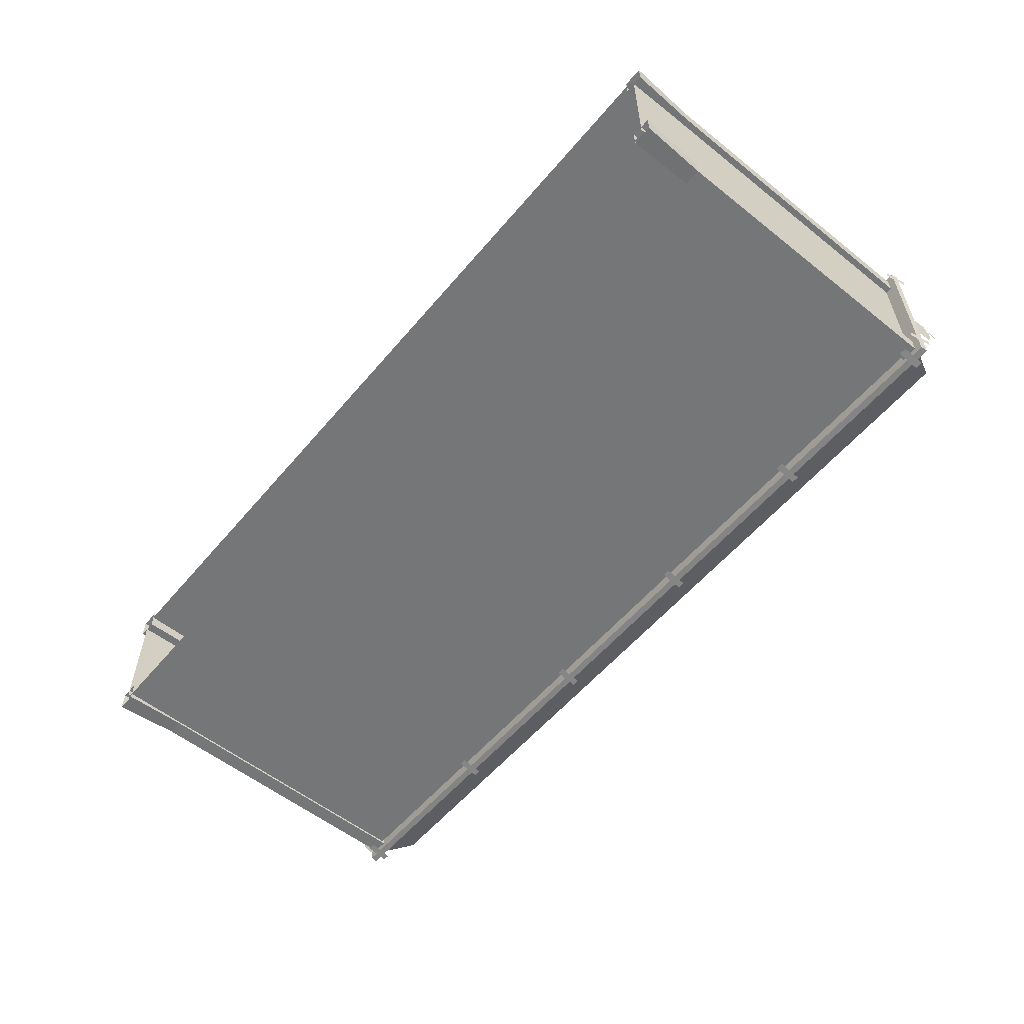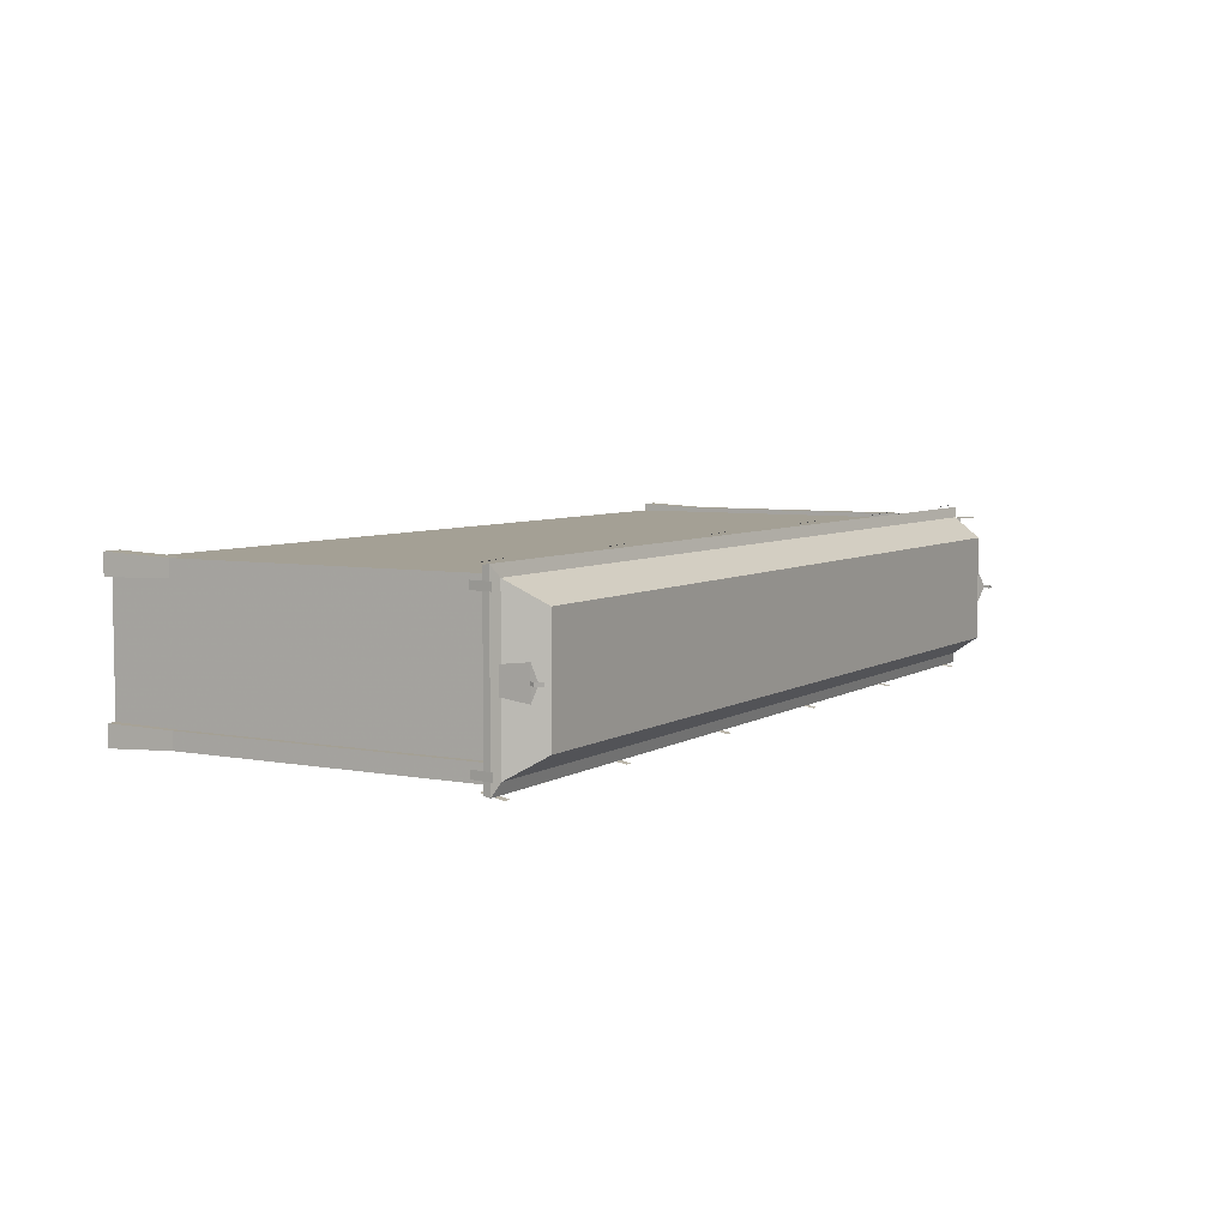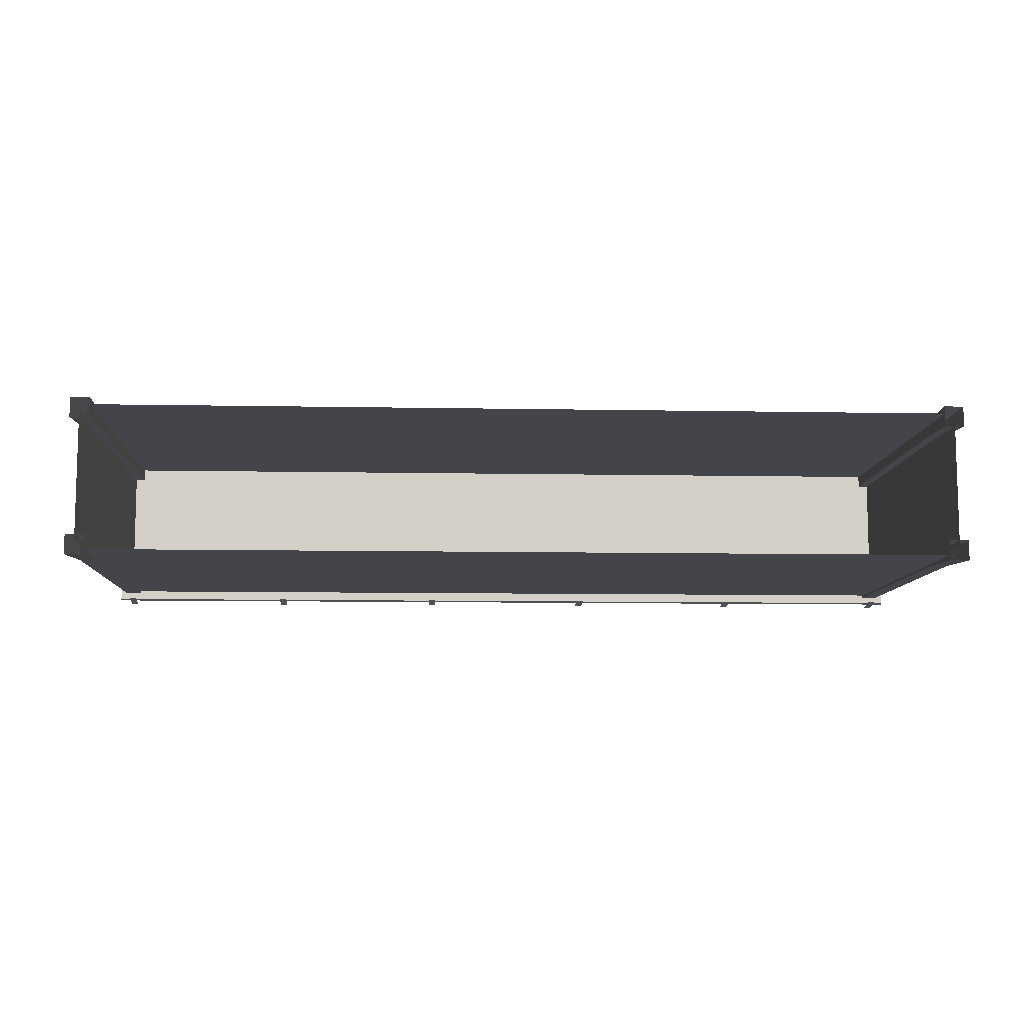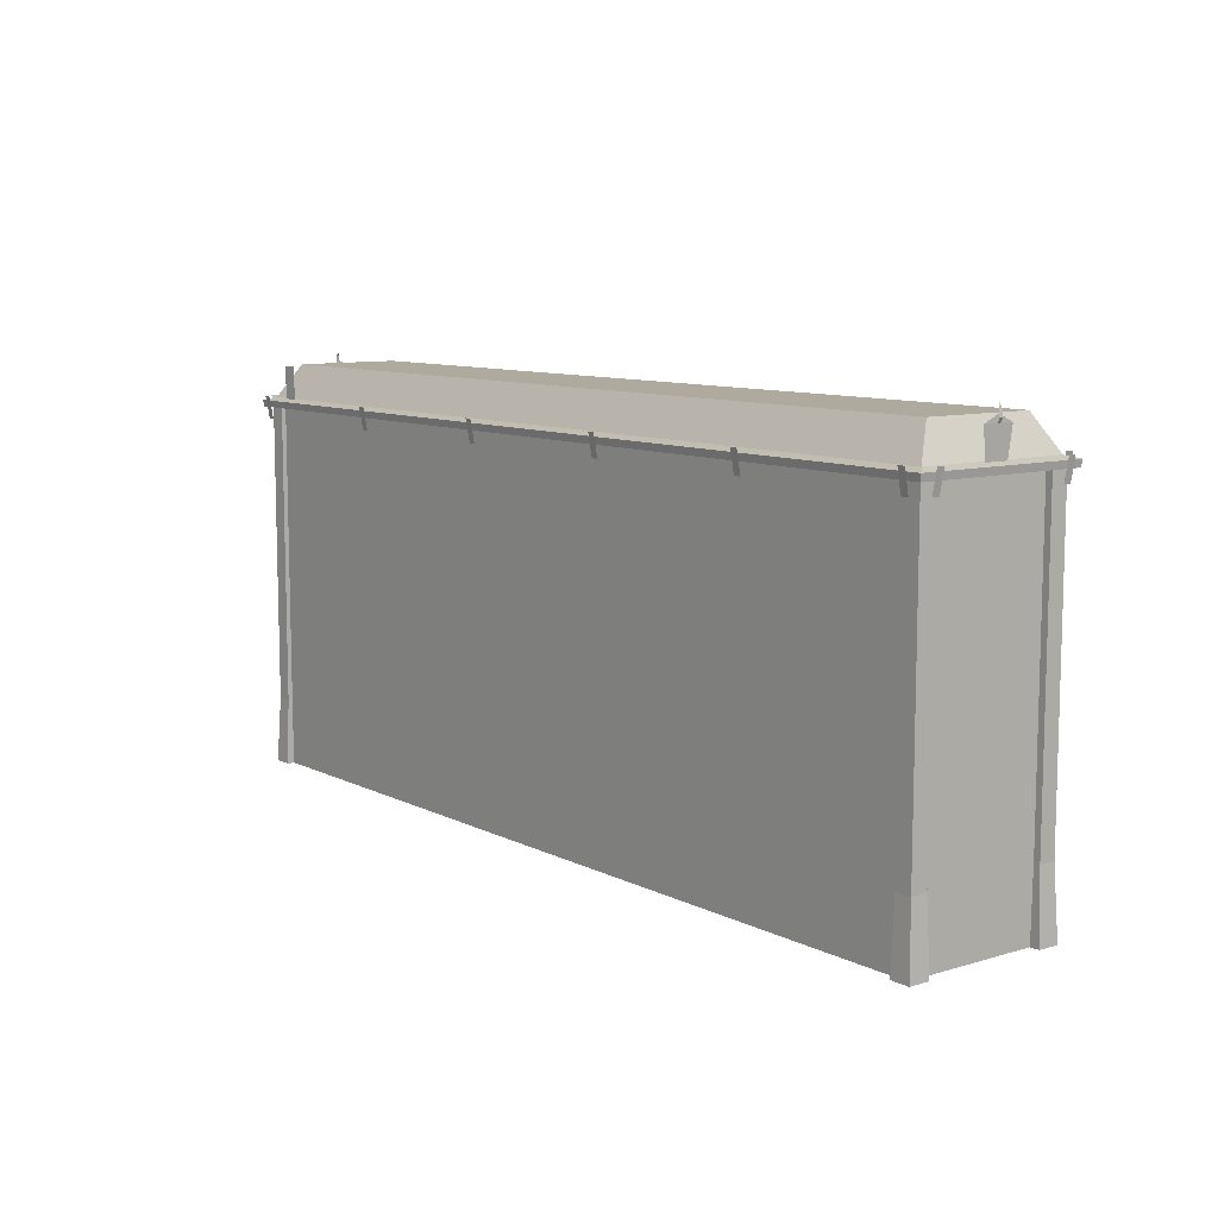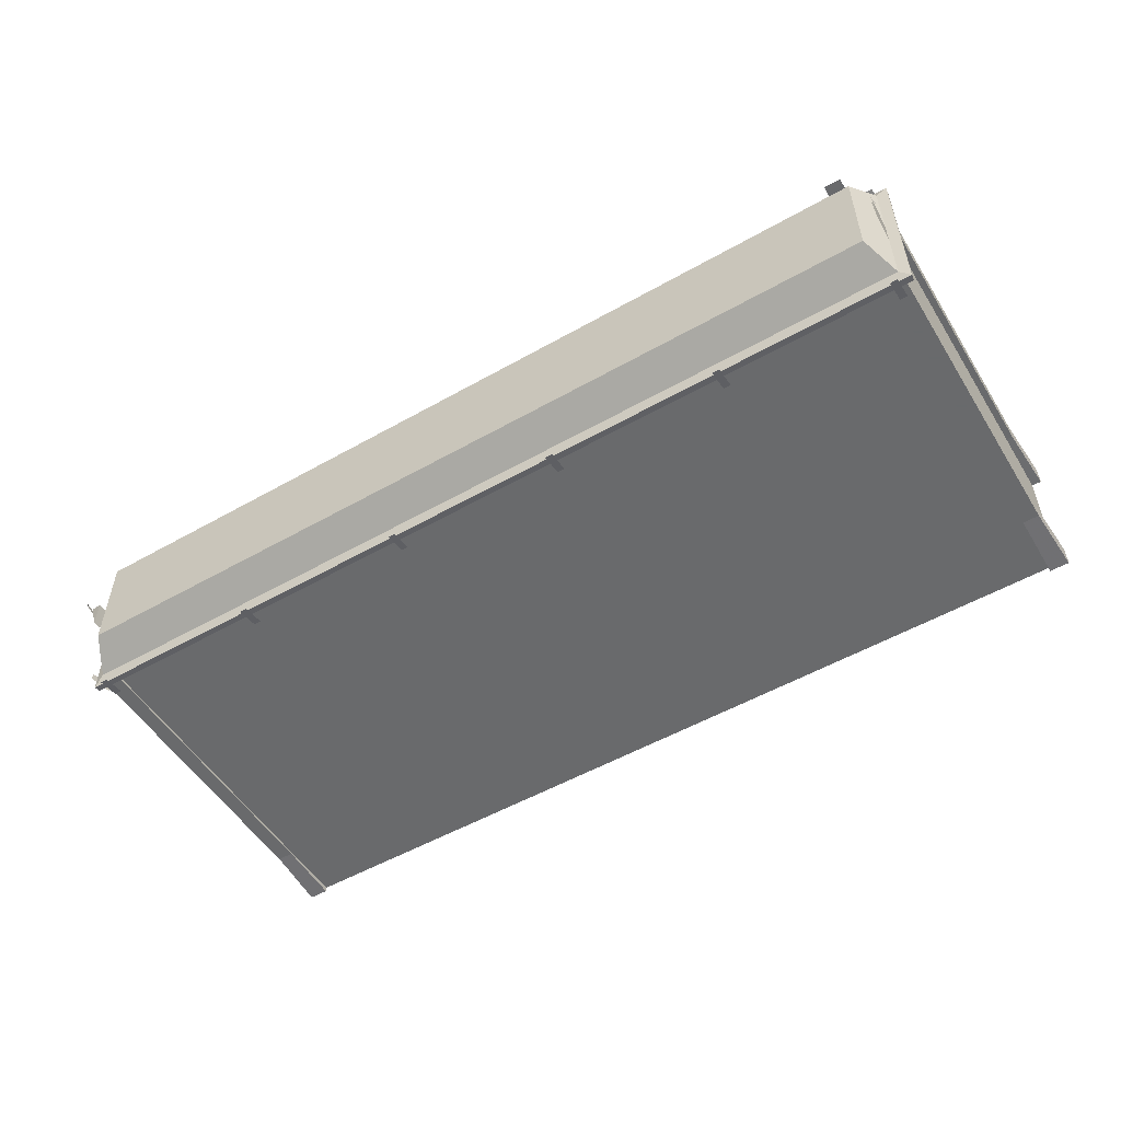
<metadata>
{"format":"obj","ext":"obj","renderer":"f3d","projection":"perspective","resolution":1024,"background":"white","views":[{"elev":-56.7,"azim":50.4,"up":"+Z"},{"elev":5.8,"azim":120.0,"up":"+Z"},{"elev":-9.2,"azim":-2.9,"up":"+Z"},{"elev":9.3,"azim":52.1,"up":"+Y"},{"elev":-52.9,"azim":-148.7,"up":"+Z"}]}
</metadata>
<code>
g Chap01_BD_24_Lod4
v -44.5 40.82 0.1467
v -44.5 40.82 -0.1467
v -44.3 41.21 -4.883e-06
v 44.72 40.82 0.1467
v 44.51 41.21 -4.883e-06
v 44.72 40.82 -0.1467
v -45.6 37.08 6.401
v -45.6 37.08 7.131
v -45.2 34.89 7.131
v -45.2 34.89 6.401
v -45.6 37.08 -7.131
v -45.6 37.08 -6.401
v -45.2 34.89 -6.401
v -45.2 34.89 -7.131
v -44.25 36.94 -1.157
v -44.37 39.62 1.501
v -44.25 36.94 1.157
v -44.37 39.62 -1.501
v -44.37 40.3 -9.766e-06
v -44.49 6.5 5.967
v -44.8 6.342e-07 5.832
v -42.88 7.868e-07 5.832
v -42.89 6.5 5.967
v -44.49 6.5 5.967
v -44.8 6.342e-07 7.864
v -44.8 6.342e-07 5.832
v -44.49 6.5 7.565
v -44.49 36.07 5.967
v -44.49 36.07 7.565
v -44.49 6.5 5.967
v -42.89 6.5 7.565
v -42.88 6.342e-07 7.864
v -44.8 6.342e-07 7.864
v -44.49 6.5 7.565
v -42.88 7.868e-07 5.832
v -42.88 6.342e-07 7.864
v -42.89 6.5 7.565
v -42.89 6.5 5.967
v 42.89 6.5 5.967
v 42.87 7.868e-07 5.832
v 44.8 6.342e-07 5.832
v 44.48 6.5 5.967
v 42.89 36.1 5.967
v 44.48 6.5 5.967
v 44.48 36.1 5.967
v 44.8 6.342e-07 7.864
v 44.48 6.5 7.565
v 44.48 6.5 5.967
v 44.8 6.342e-07 5.832
v 44.8 6.342e-07 7.864
v 42.87 6.342e-07 7.864
v 42.89 6.5 7.565
v 44.48 6.5 7.565
v 44.48 36.1 7.565
v 42.89 6.5 7.565
v 42.89 36.1 7.565
v 42.87 6.342e-07 7.864
v 42.87 7.868e-07 5.832
v 42.89 6.5 5.967
v 42.89 6.5 7.565
v 44.48 36.1 5.967
v 44.48 6.5 5.967
v 44.48 6.5 7.565
v 44.48 36.1 7.565
v 42.89 36.1 7.565
v 42.89 6.5 7.565
v 42.89 6.5 5.967
v 42.89 36.1 5.967
v 26.22 35.8 -7.343
v 26.22 1.221e-06 -7.343
v 43.39 1.221e-06 -7.343
v 43.39 35.8 -7.343
v 44.06 37.08 -8.677
v 43.33 37.08 -8.677
v 43.33 34.89 -8.273
v 44.06 34.89 -8.273
v -42.89 36.07 5.967
v -44.49 36.07 5.967
v -44.49 6.5 5.967
v -42.89 6.5 5.967
v -42.89 36.07 7.565
v -42.89 36.07 5.967
v -42.89 6.5 5.967
v -42.89 6.5 7.565
v -44.49 36.07 7.565
v -42.89 36.07 7.565
v -42.89 6.5 7.565
v -44.49 6.5 7.565
v -44.61 40.01 0.1763
v -44.61 40.01 -0.1763
v -44.5 40.82 -0.1467
v -44.5 40.82 0.1467
v -44.44 39.62 -0.1334
v -44.61 40.01 -0.1763
v -44.61 40.01 0.1763
v -44.44 39.62 0.1333
v 9.107 37.08 -8.677
v 8.377 37.08 -8.677
v 8.377 34.89 -8.273
v 9.107 34.89 -8.273
v -8.744 40.17 5.287
v 8.737 40.17 5.287
v 8.737 36.94 7.281
v -8.744 36.94 7.281
v -8.744 40.17 -5.287
v 8.737 40.17 -5.287
v 8.737 40.17 5.287
v -8.744 40.17 5.287
v -8.744 36.94 -7.281
v 8.737 36.94 -7.281
v 8.737 40.17 -5.287
v -8.744 40.17 -5.287
v -26.23 40.17 5.287
v -8.744 40.17 5.287
v -8.744 36.94 7.281
v -26.23 36.94 7.281
v -26.23 40.17 -5.287
v -8.744 40.17 -5.287
v -8.744 40.17 5.287
v -26.23 40.17 5.287
v -26.23 36.94 -7.281
v -8.744 36.94 -7.281
v -8.744 40.17 -5.287
v -26.23 40.17 -5.287
v -26.23 36.94 7.281
v -44.26 36.94 7.281
v -42.71 40.17 5.287
v -26.23 40.17 5.287
v -26.23 40.17 5.287
v -42.71 40.17 5.287
v -42.71 40.17 -5.287
v -26.23 40.17 -5.287
v -26.23 40.17 -5.287
v -42.71 40.17 -5.287
v -44.26 36.94 -7.281
v -26.23 36.94 -7.281
v -42.71 40.17 5.287
v -44.26 36.94 7.281
v -44.26 36.94 -7.281
v -42.71 40.17 -5.287
v 8.737 40.17 5.287
v 26.22 40.17 5.287
v 26.22 36.94 7.281
v 8.737 36.94 7.281
v 8.737 40.17 -5.287
v 26.22 40.17 -5.287
v 26.22 40.17 5.287
v 8.737 40.17 5.287
v 8.737 36.94 -7.281
v 26.22 36.94 -7.281
v 26.22 40.17 -5.287
v 8.737 40.17 -5.287
v 26.22 40.17 5.287
v 42.71 40.17 5.287
v 44.26 36.94 7.281
v 26.22 36.94 7.281
v 26.22 40.17 -5.287
v 42.71 40.17 -5.287
v 42.71 40.17 5.287
v 26.22 40.17 5.287
v 26.22 36.94 -7.281
v 44.26 36.94 -7.281
v 42.71 40.17 -5.287
v 26.22 40.17 -5.287
v 44.26 36.94 7.281
v 42.71 40.17 5.287
v 42.71 40.17 -5.287
v 44.26 36.94 -7.281
v 45.28 36.66 8.33
v -45.28 36.66 8.33
v -44.26 36.94 7.281
v 44.26 36.94 7.281
v 45.18 36.01 8.228
v -45.18 36.01 8.228
v -45.28 36.66 8.33
v 45.28 36.66 8.33
v 45.18 36.01 -8.228
v -45.18 36.01 -8.228
v -45.18 36.01 8.228
v 45.18 36.01 8.228
v -44.26 36.94 -7.281
v -45.28 36.66 -8.33
v 45.28 36.66 -8.33
v 44.26 36.94 -7.281
v 45.28 36.66 -8.33
v -45.28 36.66 -8.33
v -45.18 36.01 -8.228
v 45.18 36.01 -8.228
v -45.28 36.66 8.33
v -45.18 36.01 8.228
v -45.18 36.01 -8.228
v -45.28 36.66 -8.33
v -44.26 36.94 -7.281
v -44.26 36.94 7.281
v -45.28 36.66 8.33
v -45.28 36.66 -8.33
v 45.28 36.66 8.33
v 45.28 36.66 -8.33
v 45.18 36.01 -8.228
v 45.18 36.01 8.228
v 44.26 36.94 -7.281
v 45.28 36.66 -8.33
v 45.28 36.66 8.33
v 44.26 36.94 7.281
v -26.59 37.08 8.677
v -25.86 37.08 8.677
v -25.86 34.89 8.273
v -26.59 34.89 8.273
v -26.59 37.08 -8.677
v -26.59 34.89 -8.273
v -25.86 34.89 -8.273
v -25.86 37.08 -8.677
v 26.59 37.08 8.677
v 26.59 34.89 8.273
v 25.86 34.89 8.273
v 25.86 37.08 8.677
v -8.374 37.08 8.677
v -8.374 34.89 8.273
v -9.104 34.89 8.273
v -9.104 37.08 8.677
v 45.6 37.08 -7.131
v 45.2 34.89 -7.131
v 45.2 34.89 -6.401
v 45.6 37.08 -6.401
v -8.744 35.87 7.12
v -8.744 0 7.12
v -26.23 6.104e-07 7.12
v -26.23 35.87 7.12
v 43.87 36.06 6.456
v 43.87 36.06 -6.456
v 43.87 6.104e-07 -6.456
v 43.87 6.104e-07 6.456
v 26.59 37.08 -8.677
v 25.86 37.08 -8.677
v 25.86 34.89 -8.273
v 26.59 34.89 -8.273
v -44.06 37.08 8.677
v -43.33 37.08 8.677
v -43.33 34.89 8.273
v -44.06 34.89 8.273
v 45.6 37.08 6.401
v 45.2 34.89 6.401
v 45.2 34.89 7.131
v 45.6 37.08 7.131
v -8.374 37.08 -8.677
v -9.104 37.08 -8.677
v -9.104 34.89 -8.273
v -8.374 34.89 -8.273
v 44.06 37.08 8.677
v 44.06 34.89 8.273
v 43.33 34.89 8.273
v 43.33 37.08 8.677
v -44.06 37.08 -8.677
v -44.06 34.89 -8.273
v -43.33 34.89 -8.273
v -43.33 37.08 -8.677
v 9.107 37.08 8.677
v 9.107 34.89 8.273
v 8.377 34.89 8.273
v 8.377 37.08 8.677
v -44.49 36.04 -5.967
v -44.49 6.5 -5.967
v -44.49 6.5 -7.565
v -44.49 36.04 -7.565
v -42.89 36.04 -5.967
v -44.49 6.5 -5.967
v -44.49 36.04 -5.967
v -42.89 6.5 -5.967
v -42.88 7.868e-07 -5.832
v -44.8 6.342e-07 -5.832
v -44.49 6.5 -5.967
v -42.89 36.04 -7.565
v -42.89 6.5 -7.565
v -42.89 6.5 -5.967
v -42.89 36.04 -5.967
v -44.49 36.04 -7.565
v -42.89 6.5 -7.565
v -42.89 36.04 -7.565
v -44.49 6.5 -7.565
v -44.8 6.342e-07 -7.864
v -42.89 6.5 -7.565
v -42.88 6.342e-07 -7.864
v -44.8 6.342e-07 -7.864
v -44.49 6.5 -7.565
v -44.49 6.5 -5.967
v -44.8 6.342e-07 -5.832
v -42.88 6.342e-07 -7.864
v -42.88 7.868e-07 -5.832
v -42.89 6.5 -5.967
v -42.89 6.5 -7.565
v 44.48 36.1 -5.967
v 44.48 36.1 -7.565
v 44.48 6.5 -7.565
v 44.48 6.5 -5.967
v 42.89 36.1 -5.967
v 44.48 36.1 -5.967
v 44.48 6.5 -5.967
v 42.89 6.5 -5.967
v 44.8 6.342e-07 -5.832
v 42.87 7.868e-07 -5.832
v 42.89 6.5 -5.967
v 42.89 36.1 -7.565
v 42.89 36.1 -5.967
v 42.89 6.5 -5.967
v 42.89 6.5 -7.565
v 44.48 36.1 -7.565
v 42.89 36.1 -7.565
v 42.89 6.5 -7.565
v 44.48 6.5 -7.565
v 42.87 6.342e-07 -7.864
v 44.8 6.342e-07 -7.864
v 44.48 6.5 -7.565
v 44.48 6.5 -5.967
v 44.48 6.5 -7.565
v 44.8 6.342e-07 -7.864
v 44.8 6.342e-07 -5.832
v 42.87 7.868e-07 -5.832
v 42.87 6.342e-07 -7.864
v 42.89 6.5 -7.565
v 42.89 6.5 -5.967
v -43.87 36.06 6.456
v -43.87 6.104e-07 6.456
v -43.87 6.104e-07 -6.456
v -43.87 36.06 -6.456
v 44.83 40.01 0.1763
v 44.72 40.82 0.1467
v 44.72 40.82 -0.1467
v 44.83 40.01 -0.1763
v 44.66 39.62 -0.1334
v 44.66 39.62 0.1333
v 44.83 40.01 0.1763
v 44.83 40.01 -0.1763
v 44.59 39.62 1.501
v 44.47 36.72 -1.157
v 44.47 36.72 1.157
v 44.59 39.62 -1.501
v 44.59 40.3 -9.766e-06
v -42.09 40.11 7.484
v -40.47 40.11 7.484
v -40.47 36.88 7.484
v -42.07 36.88 7.484
v -26.23 6.104e-07 7.12
v -43.39 0 7.12
v -43.39 35.87 7.12
v -26.23 35.87 7.12
v 8.737 35.87 7.12
v 8.737 0 7.12
v -8.744 0 7.12
v -8.744 35.87 7.12
v 26.22 35.87 7.12
v 26.22 0 7.12
v 8.737 0 7.12
v 8.737 35.87 7.12
v 43.39 35.87 7.12
v 43.39 0 7.12
v 26.22 0 7.12
v 26.22 35.87 7.12
v -43.39 35.8 -7.343
v -43.39 1.221e-06 -7.343
v -26.23 1.221e-06 -7.343
v -26.23 35.8 -7.343
v 8.737 35.8 -7.343
v 8.737 1.221e-06 -7.343
v 26.22 1.221e-06 -7.343
v 26.22 35.8 -7.343
v -8.744 35.8 -7.343
v -8.744 1.221e-06 -7.343
v 8.737 1.221e-06 -7.343
v 8.737 35.8 -7.343
v -26.23 35.8 -7.343
v -26.23 1.221e-06 -7.343
v -8.744 1.221e-06 -7.343
v -8.744 35.8 -7.343
g Chap01_BD_24_Lod4_0
f 3 2 1
f 6 5 4
f 9 8 7
f 10 9 7
f 13 12 11
f 14 13 11
f 17 16 15
f 16 18 15
f 18 16 19
f 22 21 20
f 23 22 20
f 26 25 24
f 25 27 24
f 27 29 28
f 30 27 28
f 33 32 31
f 34 33 31
f 37 36 35
f 38 37 35
f 41 40 39
f 42 41 39
f 44 39 43
f 45 44 43
f 48 47 46
f 49 48 46
f 52 51 50
f 53 52 50
f 55 53 54
f 56 55 54
f 59 58 57
f 60 59 57
f 63 62 61
f 64 63 61
f 67 66 65
f 68 67 65
f 71 70 69
f 72 71 69
f 75 74 73
f 76 75 73
f 79 78 77
f 80 79 77
f 83 82 81
f 84 83 81
f 87 86 85
f 88 87 85
f 91 90 89
f 92 91 89
f 95 94 93
f 96 95 93
f 99 98 97
f 100 99 97
f 103 102 101
f 104 103 101
f 107 106 105
f 108 107 105
f 111 110 109
f 112 111 109
f 115 114 113
f 116 115 113
f 119 118 117
f 120 119 117
f 123 122 121
f 124 123 121
f 127 126 125
f 128 127 125
f 131 130 129
f 132 131 129
f 135 134 133
f 136 135 133
f 139 138 137
f 140 139 137
f 143 142 141
f 144 143 141
f 147 146 145
f 148 147 145
f 151 150 149
f 152 151 149
f 155 154 153
f 156 155 153
f 159 158 157
f 160 159 157
f 163 162 161
f 164 163 161
f 167 166 165
f 168 167 165
f 171 170 169
f 172 171 169
f 175 174 173
f 176 175 173
f 179 178 177
f 180 179 177
f 183 182 181
f 184 183 181
f 187 186 185
f 188 187 185
f 191 190 189
f 192 191 189
f 195 194 193
f 196 195 193
f 199 198 197
f 200 199 197
f 203 202 201
f 204 203 201
f 207 206 205
f 208 207 205
f 211 210 209
f 212 211 209
f 215 214 213
f 216 215 213
f 219 218 217
f 220 219 217
f 223 222 221
f 224 223 221
f 227 226 225
f 228 227 225
f 231 230 229
f 232 231 229
f 235 234 233
f 236 235 233
f 239 238 237
f 240 239 237
f 243 242 241
f 244 243 241
f 247 246 245
f 248 247 245
f 251 250 249
f 252 251 249
f 255 254 253
f 256 255 253
f 259 258 257
f 260 259 257
f 263 262 261
f 264 263 261
f 267 266 265
f 266 268 265
f 270 269 268
f 271 270 268
f 274 273 272
f 275 274 272
f 278 277 276
f 277 279 276
f 279 281 280
f 281 282 280
f 285 284 283
f 286 285 283
f 289 288 287
f 290 289 287
f 293 292 291
f 294 293 291
f 297 296 295
f 298 297 295
f 300 299 297
f 301 300 297
f 304 303 302
f 305 304 302
f 308 307 306
f 309 308 306
f 311 310 308
f 312 311 308
f 315 314 313
f 316 315 313
f 319 318 317
f 320 319 317
f 323 322 321
f 324 323 321
f 327 326 325
f 328 327 325
f 331 330 329
f 332 331 329
f 335 334 333
f 334 336 333
f 333 336 337
f 340 339 338
f 341 340 338
f 344 343 342
f 345 344 342
f 348 347 346
f 349 348 346
f 352 351 350
f 353 352 350
f 356 355 354
f 357 356 354
f 360 359 358
f 361 360 358
f 364 363 362
f 365 364 362
f 368 367 366
f 369 368 366
f 372 371 370
f 373 372 370

</code>
